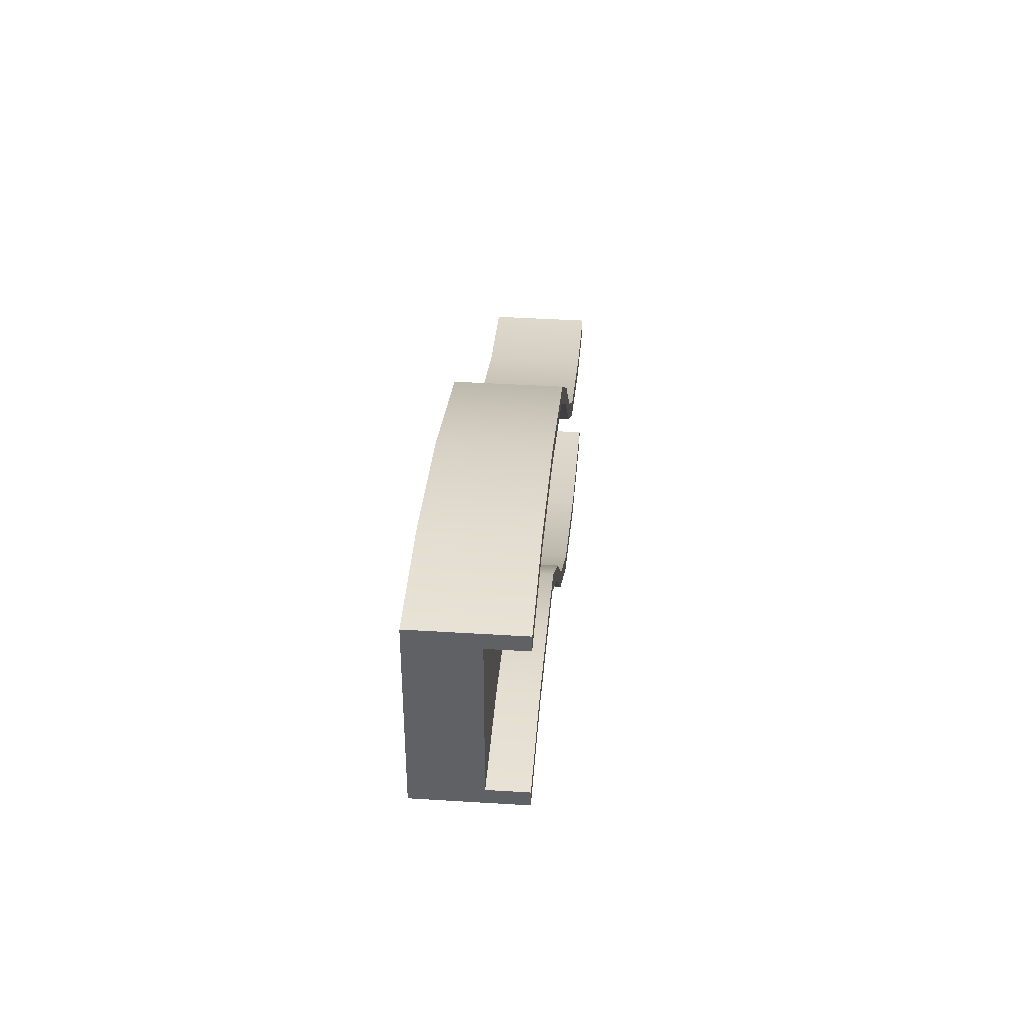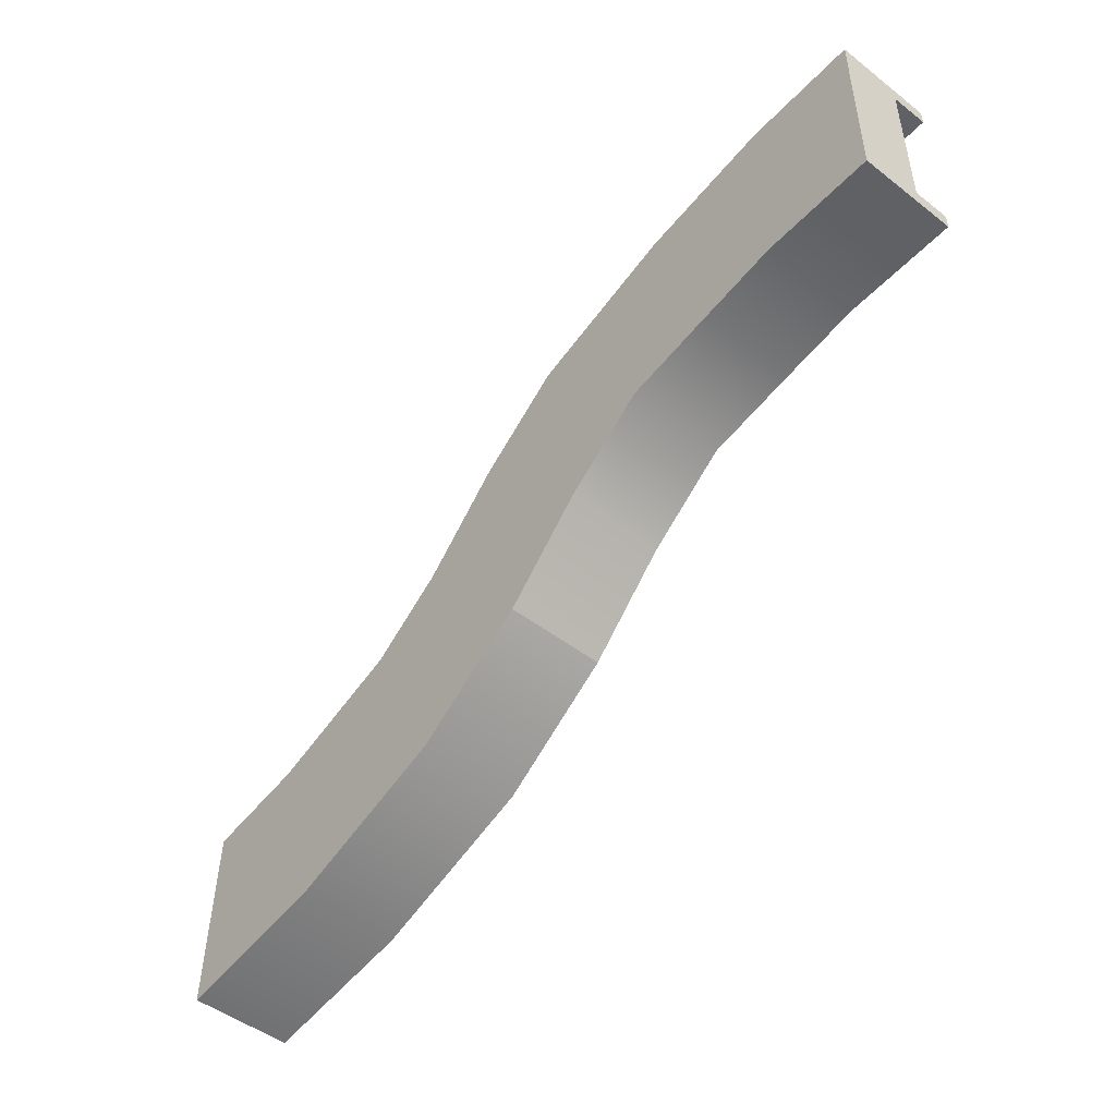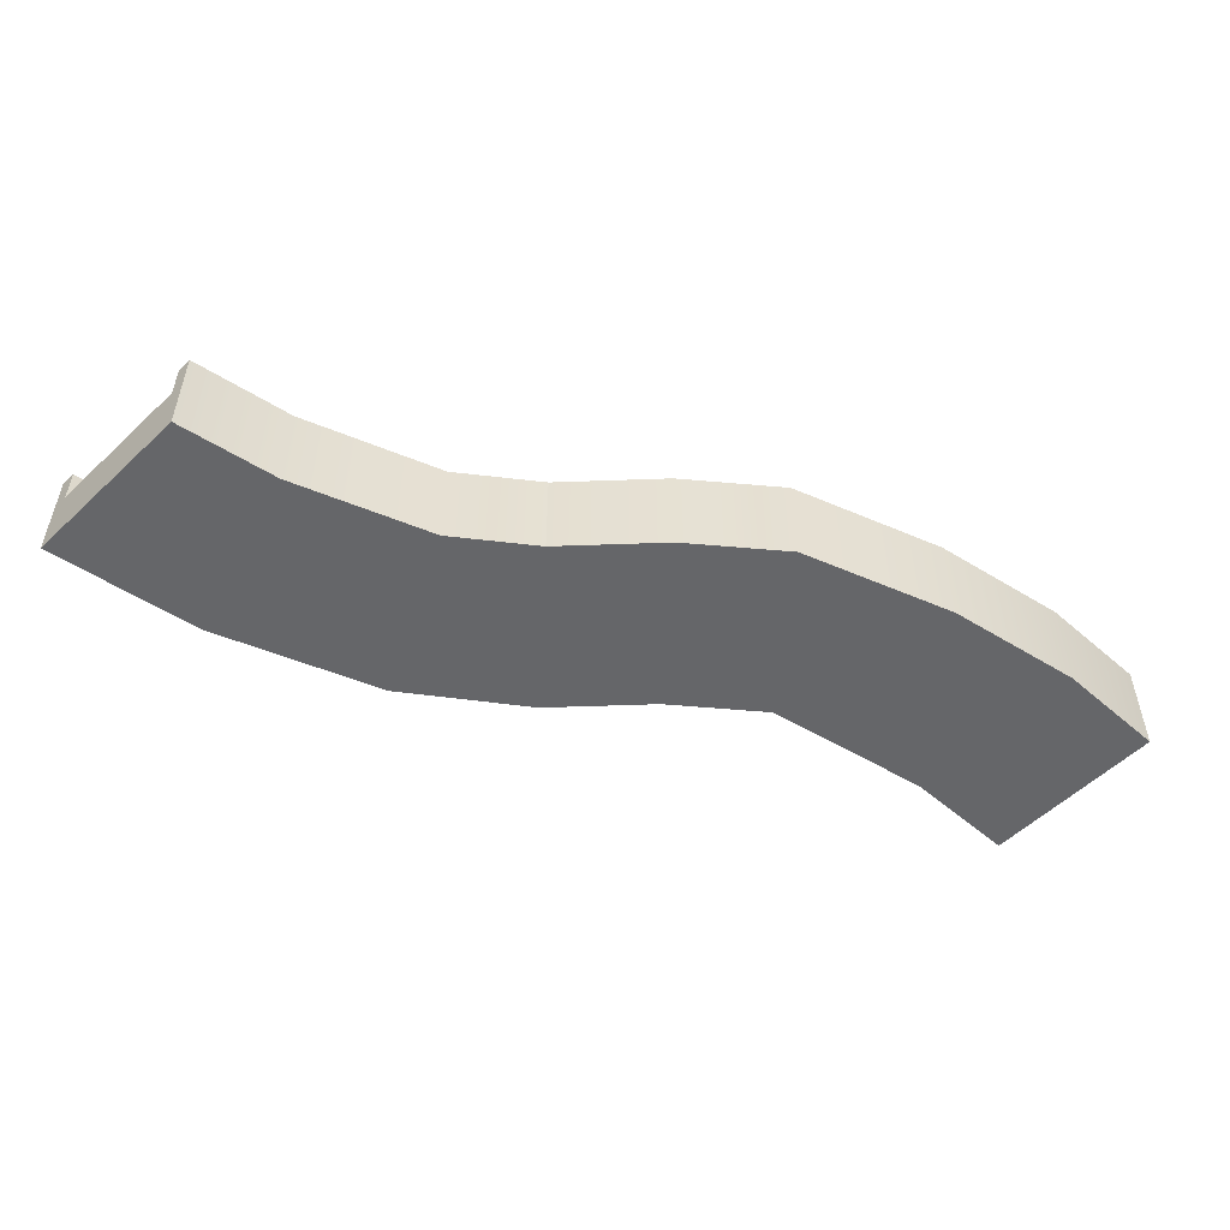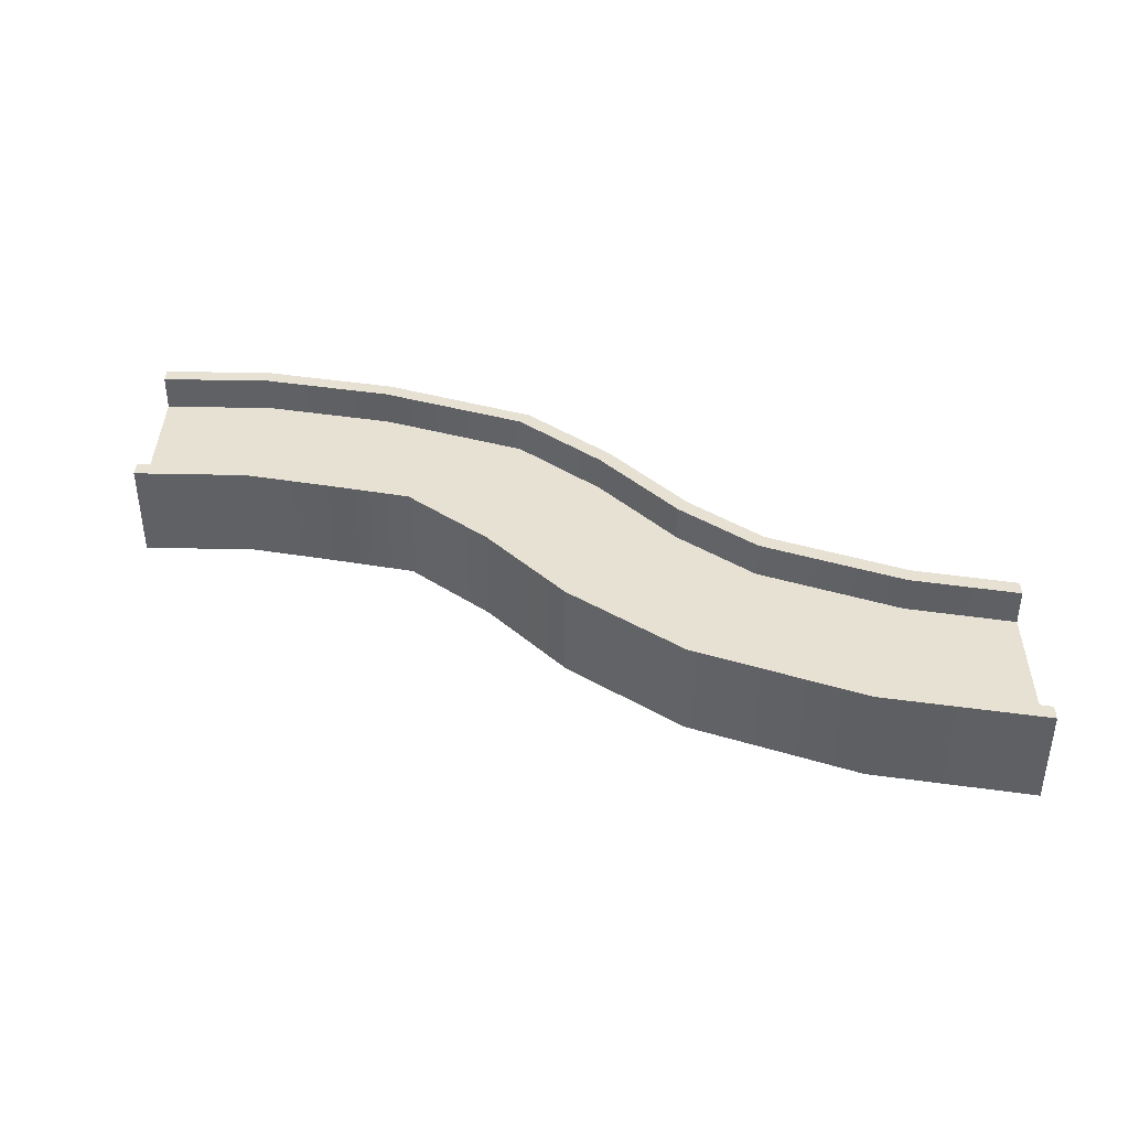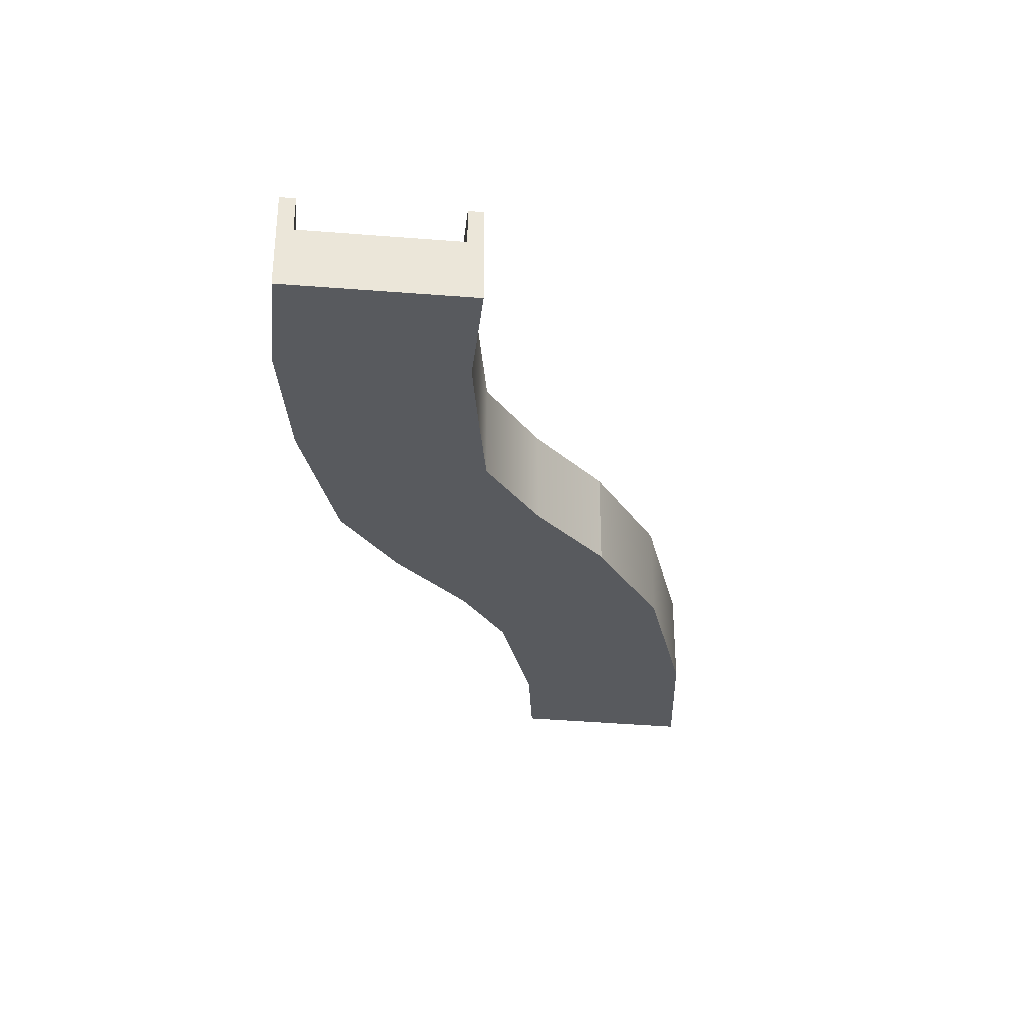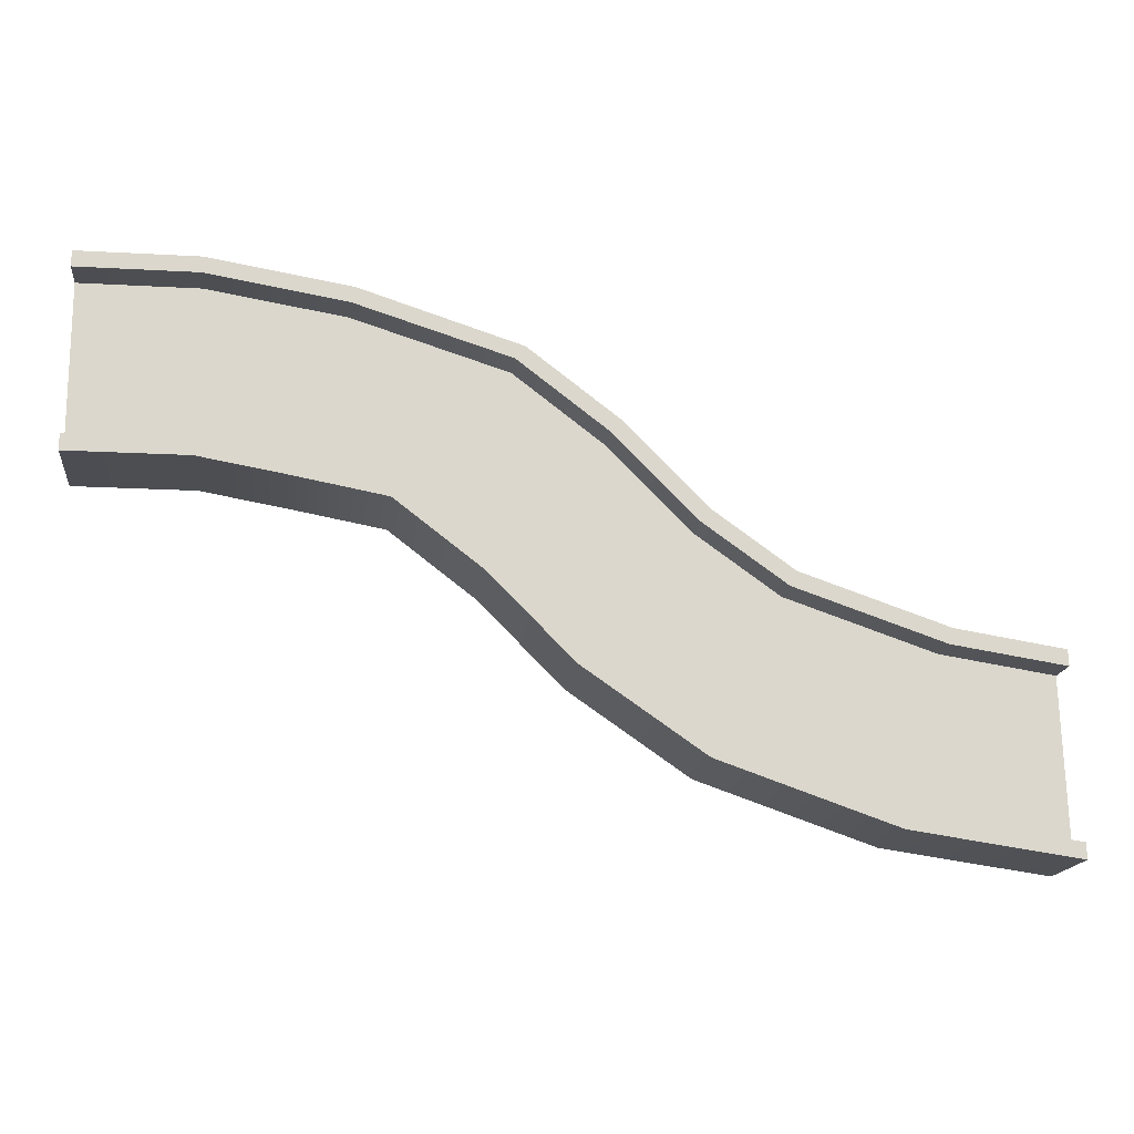
<metadata>
{"format":"obj","ext":"obj","renderer":"f3d","projection":"perspective","resolution":1024,"background":"white","views":[{"elev":40.5,"azim":94.4,"up":"+Z"},{"elev":-48.6,"azim":49.2,"up":"+Z"},{"elev":-51.8,"azim":-43.1,"up":"+Y"},{"elev":39.6,"azim":-178.4,"up":"+Y"},{"elev":-30.9,"azim":83.6,"up":"+Y"},{"elev":-16.3,"azim":173.4,"up":"+Z"}]}
</metadata>
<code>
g default
v 28.76 0.5014 4.945
v 28.76 0.5014 16.94
v 28.76 1.501 16.94
v 28.76 1.501 4.945
v 28.76 2.501 16.94
v 28.76 2.501 4.945
v 28.76 3.501 16.94
v 28.76 3.501 4.945
v 28.76 4.501 4.945
v 28.76 4.501 16.94
v 21.41 0.5014 4.945
v 21.41 0.5014 16.94
v 21.41 1.501 16.94
v 21.41 1.501 4.945
v 21.41 2.501 16.94
v 21.41 2.501 4.945
v 21.41 3.501 16.94
v 21.41 3.501 4.945
v 21.41 4.501 16.94
v 21.41 4.501 4.945
v 28.76 0.5014 5.928
v 28.76 0.5014 15.96
v 28.76 1.501 5.928
v 28.76 1.501 15.96
v 28.76 2.501 15.96
v 28.76 2.501 5.928
v 28.76 3.501 5.928
v 28.76 3.501 15.96
v 28.76 4.501 15.96
v 28.76 4.501 5.928
v 21.41 4.501 15.96
v 21.41 4.501 5.928
v 21.41 0.5014 5.928
v 21.41 0.5014 15.96
v 28.76 6.837 5.928
v 21.41 6.837 5.928
v 28.76 6.837 4.945
v 21.41 6.837 4.945
v 28.76 6.837 16.94
v 28.76 6.837 15.96
v 21.41 6.837 15.96
v 21.41 6.837 16.94
v 15.99 0.5014 4.985
v 12.97 0.5014 14.55
v 15.99 4.501 4.985
v 12.97 4.501 14.55
v 16.29 3.501 4.048
v 16.29 4.501 4.048
v 16.29 2.501 4.048
v 16.29 1.501 4.048
v 16.29 0.5014 4.048
v 12.67 0.5014 15.48
v 12.67 1.501 15.48
v 12.67 2.501 15.48
v 12.67 3.501 15.48
v 12.67 4.501 15.48
v 15.99 6.837 4.985
v 16.29 6.837 4.048
v 12.67 6.837 15.48
v 12.97 6.837 14.55
v 9.774 0.5014 3.716
v 3.493 0.5014 11.53
v 9.774 4.501 3.716
v 3.493 4.501 11.53
v 10.39 3.501 2.95
v 10.39 4.501 2.95
v 10.39 2.501 2.95
v 10.39 1.501 2.95
v 10.39 0.5014 2.95
v 2.878 0.5015 12.3
v 2.878 1.501 12.3
v 2.878 2.501 12.3
v 2.878 3.501 12.3
v 2.878 4.501 12.3
v 9.774 6.837 3.716
v 10.39 6.837 2.95
v 2.878 6.837 12.3
v 3.493 6.837 11.53
v 4.414 0.5014 -0.3958
v -2.026 0.5014 7.291
v 4.414 4.501 -0.3958
v -2.026 4.501 7.291
v 5.045 3.501 -1.149
v 5.045 4.501 -1.149
v 5.045 2.501 -1.149
v 5.045 1.501 -1.149
v 5.045 0.5014 -1.149
v -2.657 0.5015 8.044
v -2.657 1.501 8.044
v -2.657 2.501 8.044
v -2.657 3.501 8.044
v -2.657 4.501 8.044
v 4.414 6.837 -0.3959
v 5.045 6.837 -1.149
v -2.657 6.837 8.044
v -2.026 6.837 7.291
v -0.7158 0.5014 -5.589
v -7.156 0.5014 2.098
v -0.7158 4.501 -5.589
v -7.156 4.501 2.098
v -0.08459 3.501 -6.342
v -0.08459 4.501 -6.342
v -0.08459 2.501 -6.342
v -0.08459 1.501 -6.342
v -0.08459 0.5015 -6.342
v -7.787 0.5015 2.851
v -7.787 1.501 2.851
v -7.787 2.501 2.851
v -7.787 3.501 2.851
v -7.787 4.501 2.851
v -0.7158 6.837 -5.589
v -0.08459 6.837 -6.342
v -7.787 6.837 2.851
v -7.156 6.837 2.098
v -7.907 0.5014 -10.57
v -12.18 0.5014 -1.504
v -7.907 4.501 -10.57
v -12.18 4.501 -1.504
v -7.488 3.501 -11.46
v -7.488 4.501 -11.46
v -7.488 2.501 -11.46
v -7.488 1.501 -11.46
v -7.488 0.5015 -11.46
v -12.6 0.5015 -0.6145
v -12.6 1.501 -0.6145
v -12.6 2.501 -0.6145
v -12.6 3.501 -0.6145
v -12.6 4.501 -0.6145
v -7.907 6.837 -10.57
v -7.488 6.837 -11.46
v -12.6 6.837 -0.6145
v -12.18 6.837 -1.504
v -18.54 0.5015 -14.28
v -21.27 0.5014 -4.634
v -18.54 4.501 -14.28
v -21.27 4.501 -4.634
v -18.28 3.501 -15.23
v -18.28 4.501 -15.23
v -18.28 2.501 -15.23
v -18.28 1.501 -15.23
v -18.28 0.5015 -15.23
v -21.53 0.5014 -3.688
v -21.53 1.501 -3.688
v -21.53 2.501 -3.688
v -21.53 3.501 -3.688
v -21.53 4.501 -3.688
v -18.54 6.837 -14.28
v -18.28 6.837 -15.23
v -21.53 6.837 -3.688
v -21.27 6.837 -4.634
v -28.48 1.501 -15.74
v -28.48 0.5015 -15.74
v -28.17 0.5015 -5.719
v -28.17 1.501 -5.719
v -28.48 2.501 -15.74
v -28.17 2.501 -5.719
v -28.48 3.501 -15.74
v -28.17 3.501 -5.719
v -28.48 4.501 -15.74
v -28.17 4.501 -5.719
v -28.51 3.501 -16.72
v -28.51 4.501 -16.72
v -28.51 2.501 -16.72
v -28.51 1.501 -16.72
v -28.51 0.5015 -16.72
v -28.14 0.5014 -4.737
v -28.14 1.501 -4.737
v -28.14 2.502 -4.737
v -28.14 3.501 -4.737
v -28.14 4.501 -4.737
v -28.48 6.837 -15.74
v -28.51 6.837 -16.72
v -28.14 6.837 -4.737
v -28.17 6.837 -5.719
g pasted__pCube5
f 151 152 153 154
f 155 151 154 156
f 157 155 156 158
f 159 157 158 160
f 1 21 22 2 12 34 33 11
f 2 3 13 12
f 4 1 11 14
f 3 5 15 13
f 6 4 14 16
f 5 7 17 15
f 8 6 16 18
f 7 10 19 17
f 31 29 30 32
f 9 8 18 20
f 28 25 26 27
f 29 28 27 30
f 23 21 1 4
f 25 24 23 26
f 26 23 4 6
f 27 26 6 8
f 30 27 8 9
f 36 35 37 38
f 161 157 159 162
f 163 155 157 161
f 164 151 155 163
f 165 152 151 164
f 154 153 166 167
f 156 154 167 168
f 158 156 168 169
f 160 158 169 170
f 39 40 41 42
f 7 28 29 10
f 5 25 28 7
f 3 24 25 5
f 2 22 24 3
f 23 24 22 21
f 32 30 35 36
f 30 9 37 35
f 9 20 38 37
f 162 159 171 172
f 10 29 40 39
f 29 31 41 40
f 160 170 173 174
f 19 10 39 42
f 33 34 44 43
f 31 32 45 46
f 20 18 47 48
f 18 16 49 47
f 16 14 50 49
f 11 33 43 51
f 14 11 51 50
f 34 12 52 44
f 12 13 53 52
f 13 15 54 53
f 15 17 55 54
f 17 19 56 55
f 32 36 57 45
f 36 38 58 57
f 38 20 48 58
f 19 42 59 56
f 42 41 60 59
f 41 31 46 60
f 43 44 62 61
f 46 45 63 64
f 48 47 65 66
f 47 49 67 65
f 49 50 68 67
f 51 43 61 69
f 50 51 69 68
f 44 52 70 62
f 52 53 71 70
f 53 54 72 71
f 54 55 73 72
f 55 56 74 73
f 45 57 75 63
f 57 58 76 75
f 58 48 66 76
f 56 59 77 74
f 59 60 78 77
f 60 46 64 78
f 61 62 80 79
f 64 63 81 82
f 66 65 83 84
f 65 67 85 83
f 67 68 86 85
f 69 61 79 87
f 68 69 87 86
f 62 70 88 80
f 70 71 89 88
f 71 72 90 89
f 72 73 91 90
f 73 74 92 91
f 63 75 93 81
f 75 76 94 93
f 76 66 84 94
f 74 77 95 92
f 77 78 96 95
f 78 64 82 96
f 79 80 98 97
f 82 81 99 100
f 84 83 101 102
f 83 85 103 101
f 85 86 104 103
f 87 79 97 105
f 86 87 105 104
f 80 88 106 98
f 88 89 107 106
f 89 90 108 107
f 90 91 109 108
f 91 92 110 109
f 81 93 111 99
f 93 94 112 111
f 94 84 102 112
f 92 95 113 110
f 95 96 114 113
f 96 82 100 114
f 97 98 116 115
f 100 99 117 118
f 102 101 119 120
f 101 103 121 119
f 103 104 122 121
f 105 97 115 123
f 104 105 123 122
f 98 106 124 116
f 106 107 125 124
f 107 108 126 125
f 108 109 127 126
f 109 110 128 127
f 99 111 129 117
f 111 112 130 129
f 112 102 120 130
f 110 113 131 128
f 113 114 132 131
f 114 100 118 132
f 115 116 134 133
f 118 117 135 136
f 120 119 137 138
f 119 121 139 137
f 121 122 140 139
f 123 115 133 141
f 122 123 141 140
f 116 124 142 134
f 124 125 143 142
f 125 126 144 143
f 126 127 145 144
f 127 128 146 145
f 117 129 147 135
f 129 130 148 147
f 130 120 138 148
f 128 131 149 146
f 131 132 150 149
f 132 118 136 150
f 133 134 153 152
f 136 135 159 160
f 138 137 161 162
f 137 139 163 161
f 139 140 164 163
f 141 133 152 165
f 140 141 165 164
f 134 142 166 153
f 142 143 167 166
f 143 144 168 167
f 144 145 169 168
f 145 146 170 169
f 135 147 171 159
f 147 148 172 171
f 148 138 162 172
f 146 149 173 170
f 149 150 174 173
f 150 136 160 174

</code>
